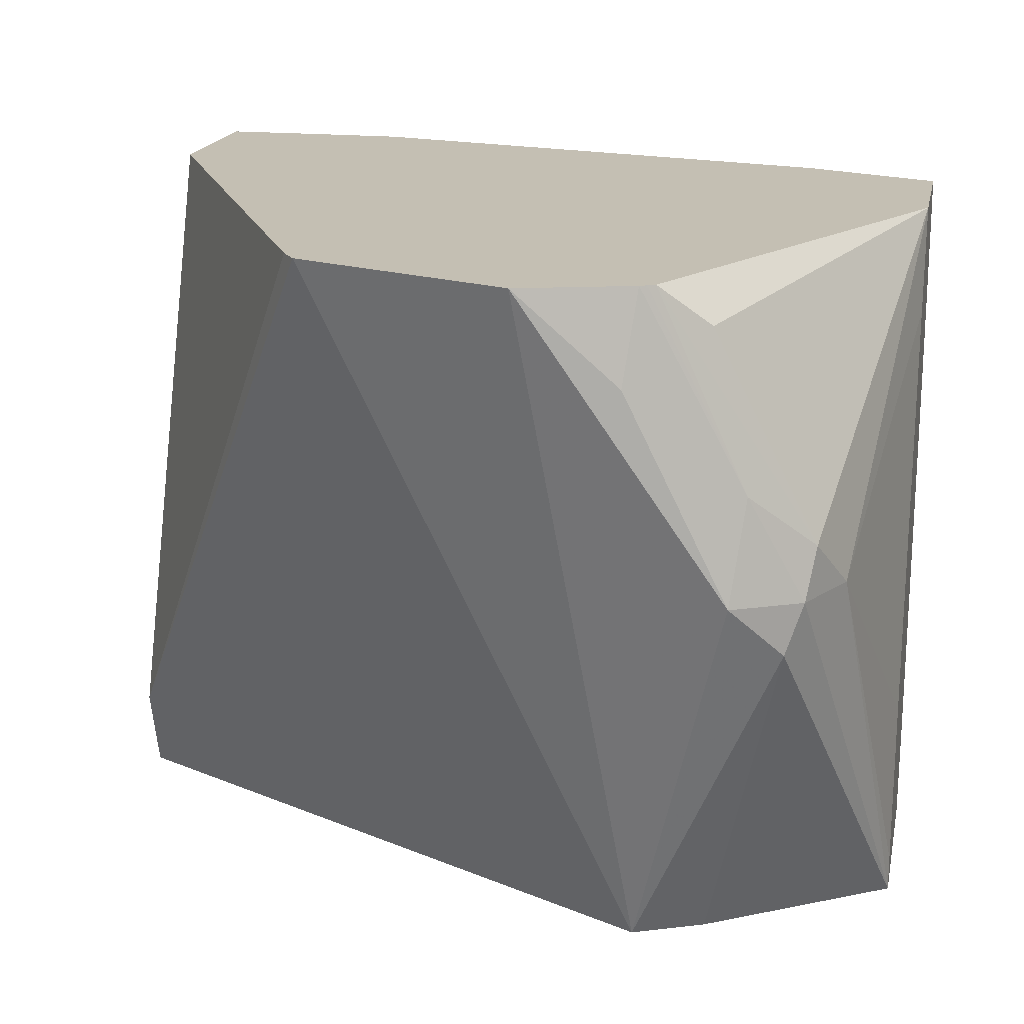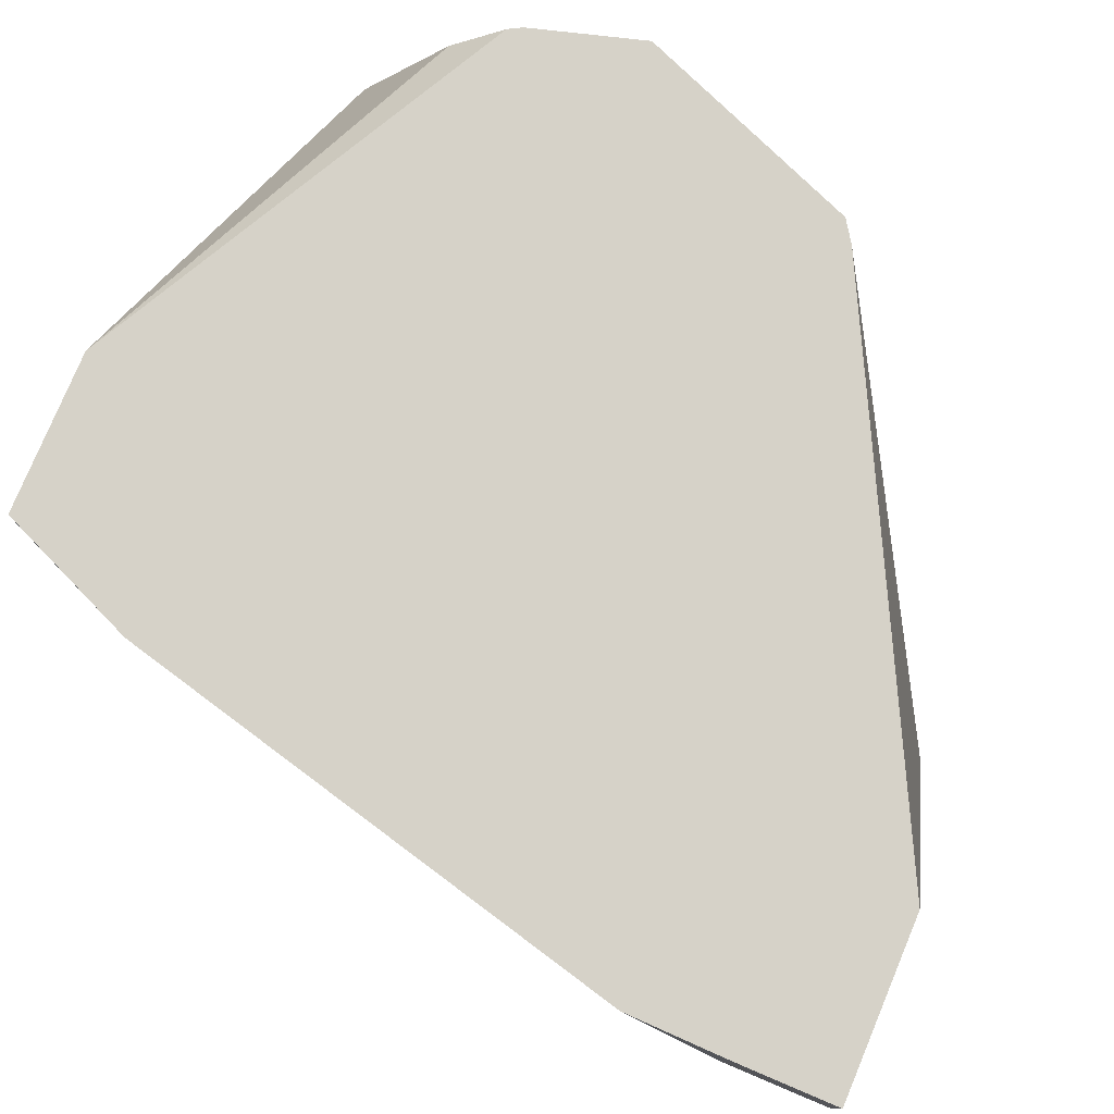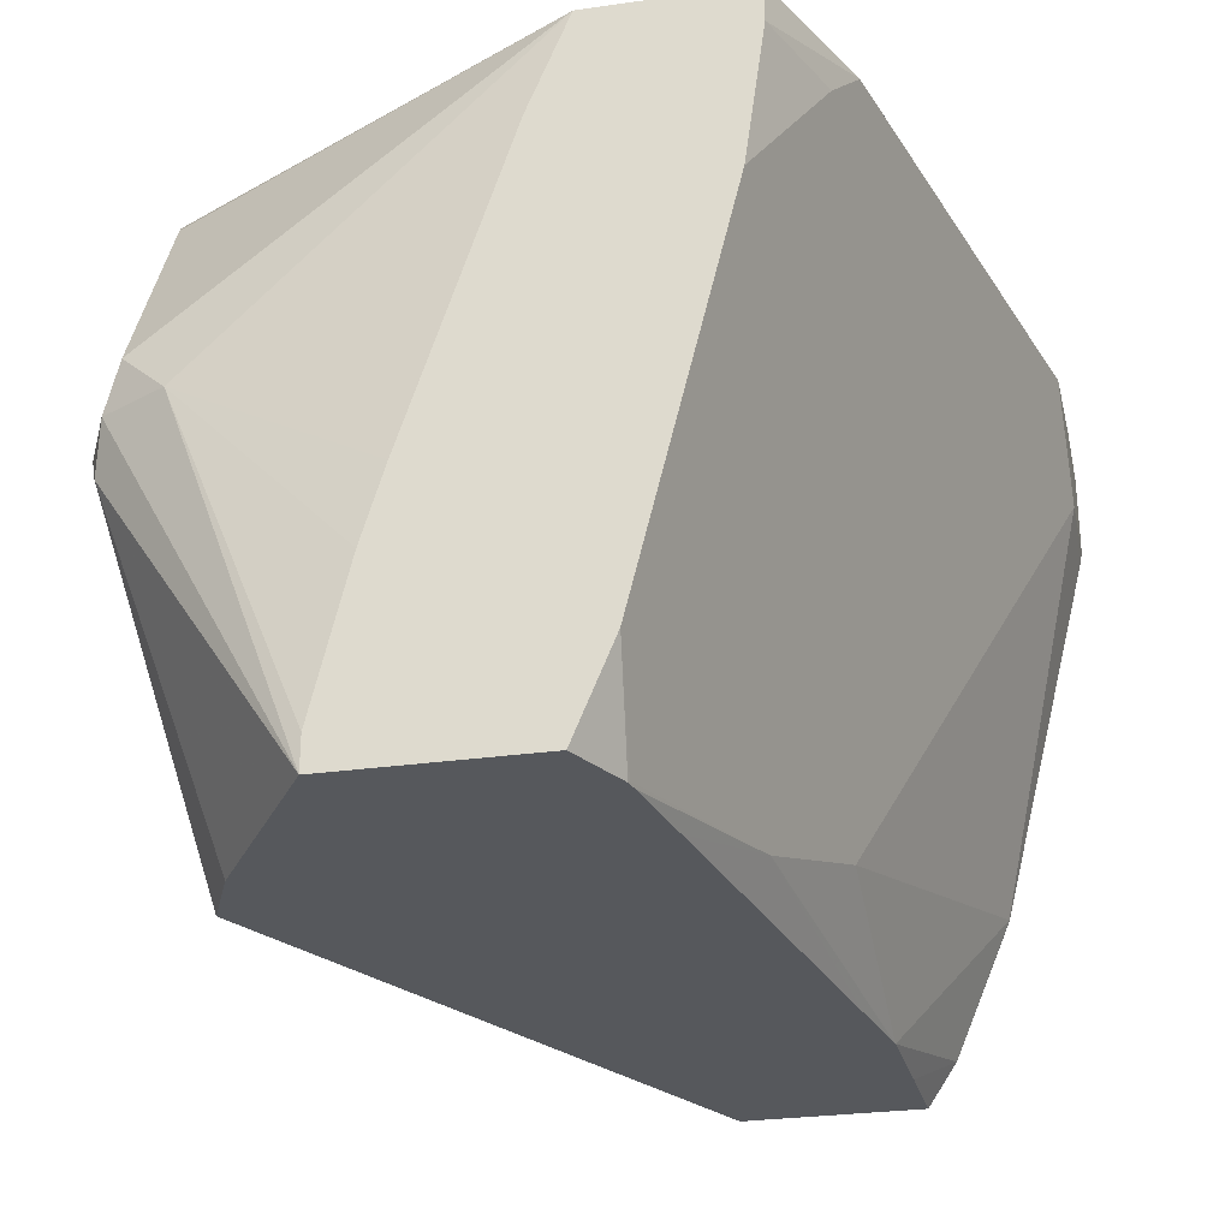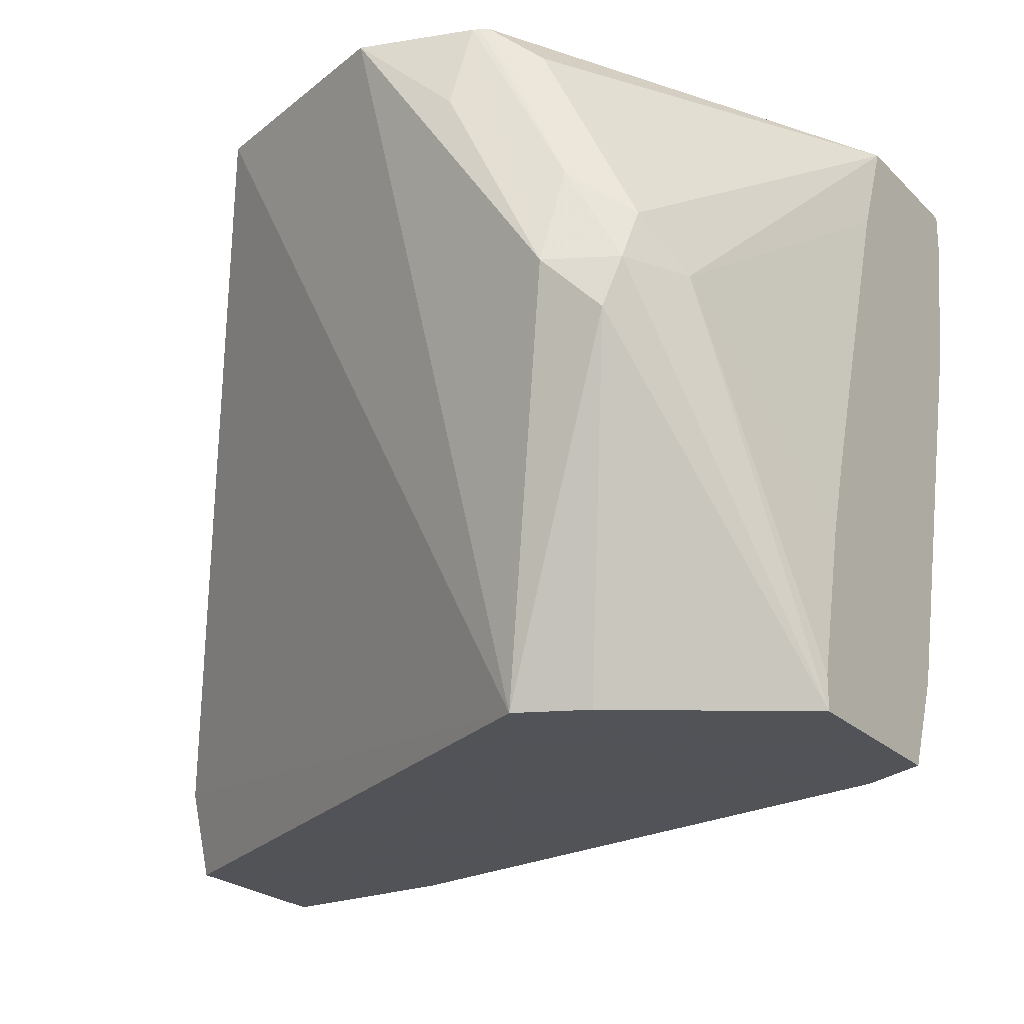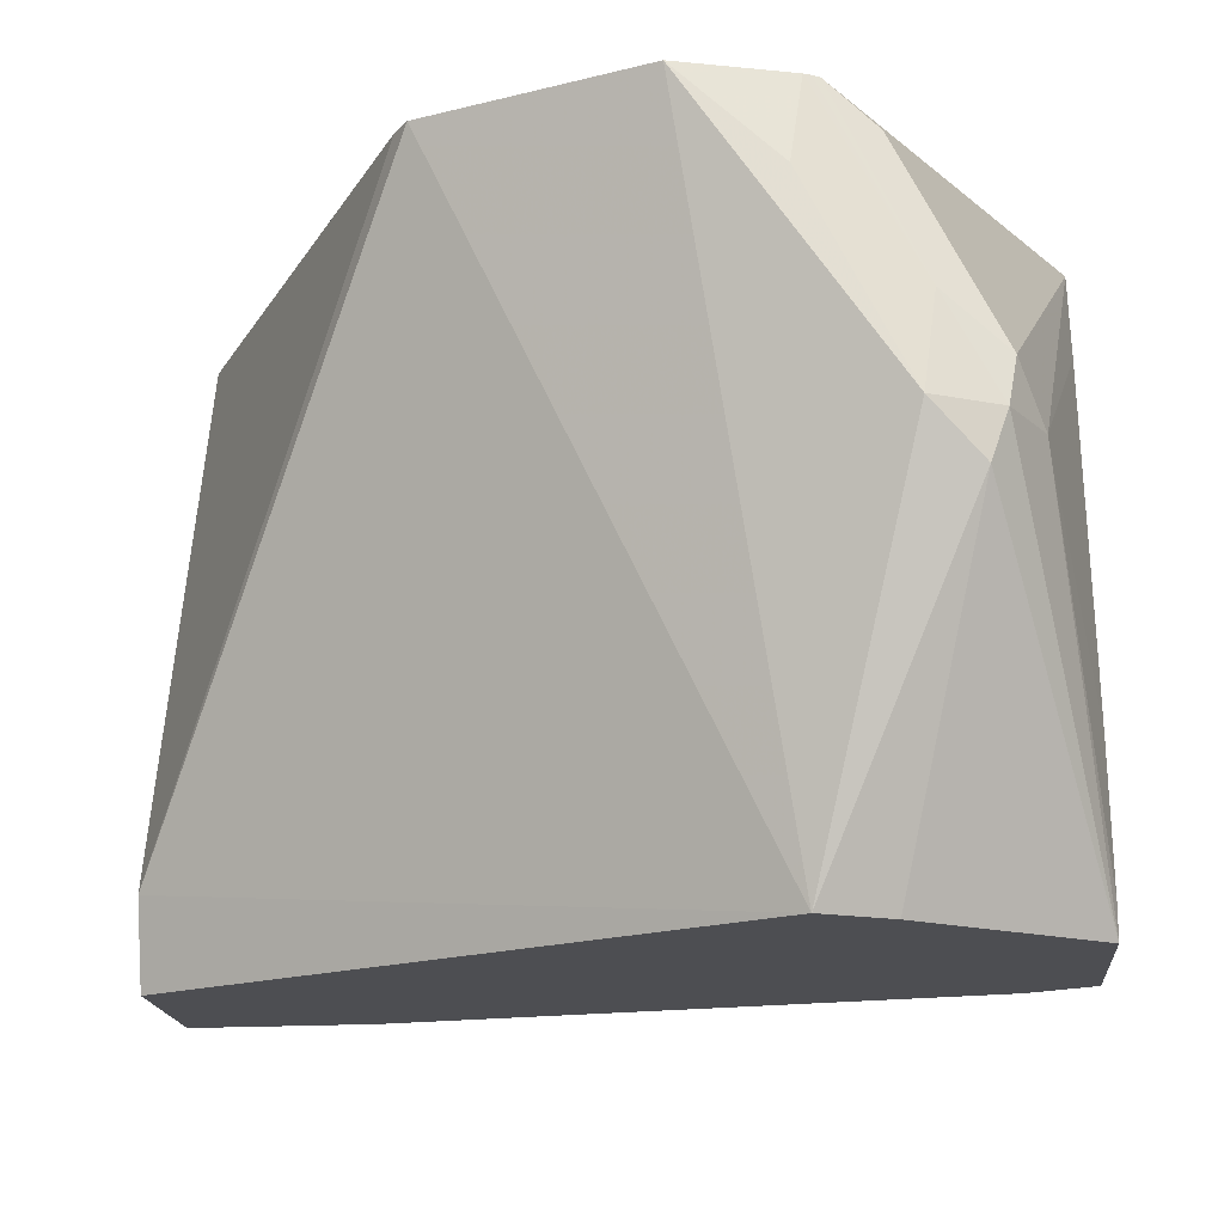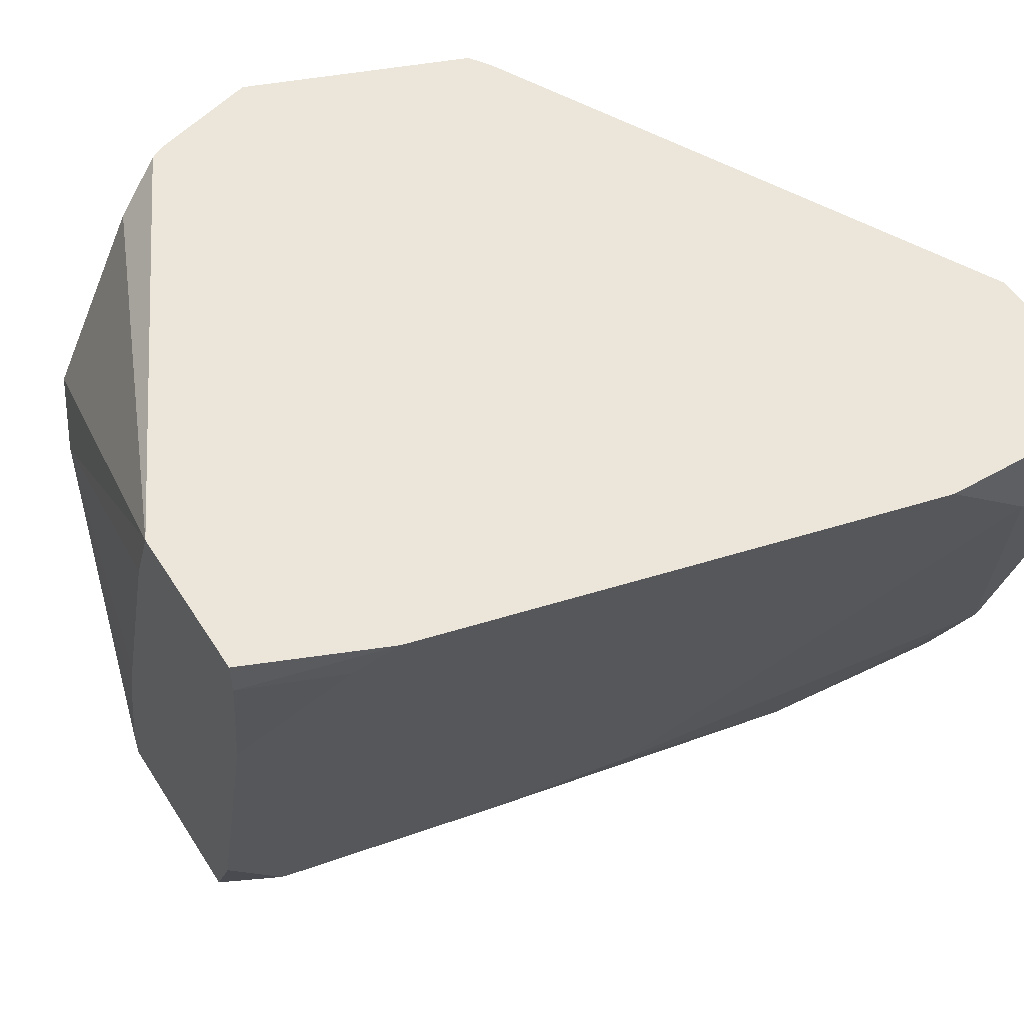
<metadata>
{"format":"obj","ext":"obj","renderer":"f3d","projection":"perspective","resolution":1024,"background":"white","views":[{"elev":17.7,"azim":11.2,"up":"+Z"},{"elev":78.0,"azim":-157.3,"up":"+Z"},{"elev":-28.1,"azim":102.1,"up":"+Z"},{"elev":-22.5,"azim":32.0,"up":"+Z"},{"elev":-17.2,"azim":5.0,"up":"+Z"},{"elev":54.4,"azim":147.9,"up":"+Z"}]}
</metadata>
<code>
v 0.393 -0.3556 -0.395
v 0.4132 -0.3334 -0.5276
v 0.4323 -0.3537 -0.4519
v 0.4126 -0.3537 -0.4126
v 0.4148 -0.3493 -0.395
v 0.3494 -0.3383 -0.395
v 0.4267 -0.3274 -0.5276
v 0.4421 -0.3488 -0.4617
v 0.2943 -0.2749 -0.5108
v 0.2943 -0.2697 -0.5276
v 0.4454 -0.3471 -0.4519
v 0.4347 -0.3488 -0.4323
v 0.4162 -0.3486 -0.395
v 0.3465 -0.334 -0.395
v 0.4615 -0.3044 -0.5276
v 0.2943 -0.2313 -0.395
v 0.2943 -0.2337 -0.5276
v 0.4519 -0.334 -0.4519
v 0.447 -0.3438 -0.4421
v 0.4176 -0.3478 -0.395
v 0.4615 -0.2651 -0.5276
v 0.4615 -0.3044 -0.5208
v 0.2943 -0.1964 -0.395
v 0.2943 -0.2278 -0.5188
v 0.3115 -0.2343 -0.5276
v 0.4615 -0.2975 -0.4912
v 0.4615 -0.2931 -0.4765
v 0.4615 -0.2731 -0.4147
v 0.4615 -0.2651 -0.395
v 0.4274 -0.3438 -0.4028
v 0.4615 -0.2574 -0.5089
v 0.449 -0.2589 -0.5276
v 0.2943 -0.1964 -0.4122
v 0.3144 -0.1965 -0.395
v 0.2943 -0.2161 -0.4912
v 0.2947 -0.2161 -0.4912
v 0.3311 -0.2352 -0.5276
v 0.4615 -0.2338 -0.395
v 0.4615 -0.2455 -0.4615
v 0.4486 -0.2587 -0.5272
v 0.4467 -0.2583 -0.5276
v 0.2943 -0.197 -0.4149
v 0.3144 -0.1965 -0.4126
v 0.3336 -0.1969 -0.395
v 0.2943 -0.2012 -0.4318
v 0.3733 -0.2358 -0.5109
v 0.334 -0.2358 -0.5276
v 0.4028 -0.2456 -0.5207
v 0.4343 -0.2221 -0.395
v 0.4615 -0.2338 -0.4025
v 0.4615 -0.2377 -0.4304
v 0.3701 -0.2194 -0.4487
v 0.4323 -0.2554 -0.5276
v 0.3557 -0.2024 -0.395
v 0.4421 -0.226 -0.4028
v 0.3485 -0.2387 -0.5276
v 0.4294 -0.2549 -0.5276
f 19 29 30
f 19 30 20
f 20 30 29
f 21 32 31
f 24 35 36
f 23 43 33
f 24 36 37
f 24 37 25
f 18 29 19
f 31 32 40
f 23 34 43
f 18 28 29
f 15 27 26
f 18 26 27
f 18 22 26
f 17 24 25
f 15 22 18
f 15 26 22
f 15 28 27
f 15 29 28
f 15 38 29
f 15 50 38
f 15 51 50
f 31 40 39
f 18 27 28
f 32 41 40
f 43 44 51
f 34 44 43
f 15 39 51
f 49 55 54
f 49 50 55
f 48 57 56
f 48 53 57
f 47 48 56
f 44 55 51
f 44 54 55
f 43 51 52
f 42 43 45
f 41 53 48
f 33 43 42
f 40 52 51
f 40 46 43
f 50 51 55
f 40 41 48
f 39 40 51
f 38 50 49
f 37 48 47
f 37 46 48
f 36 46 37
f 36 43 46
f 36 45 43
f 35 45 36
f 40 43 52
f 15 31 39
f 40 48 46
f 12 20 13
f 2 37 47
f 2 25 37
f 2 17 25
f 2 10 17
f 2 9 10
f 2 6 9
f 2 8 3
f 2 7 8
f 1 6 2
f 1 14 6
f 1 16 14
f 2 47 56
f 1 23 16
f 1 44 34
f 1 54 44
f 1 49 54
f 1 29 38
f 1 20 29
f 1 13 20
f 1 5 13
f 1 4 5
f 1 3 4
f 1 2 3
f 15 21 31
f 1 34 23
f 2 56 57
f 1 38 49
f 2 53 41
f 2 57 53
f 12 19 20
f 11 15 18
f 11 19 12
f 11 18 19
f 9 24 17
f 9 35 24
f 9 45 35
f 9 42 45
f 9 33 42
f 9 23 33
f 9 16 23
f 9 17 10
f 8 15 11
f 2 41 32
f 9 14 16
f 2 32 21
f 2 21 15
f 3 5 4
f 3 8 11
f 2 15 7
f 3 12 5
f 5 12 13
f 6 14 9
f 7 15 8
f 3 11 12

</code>
